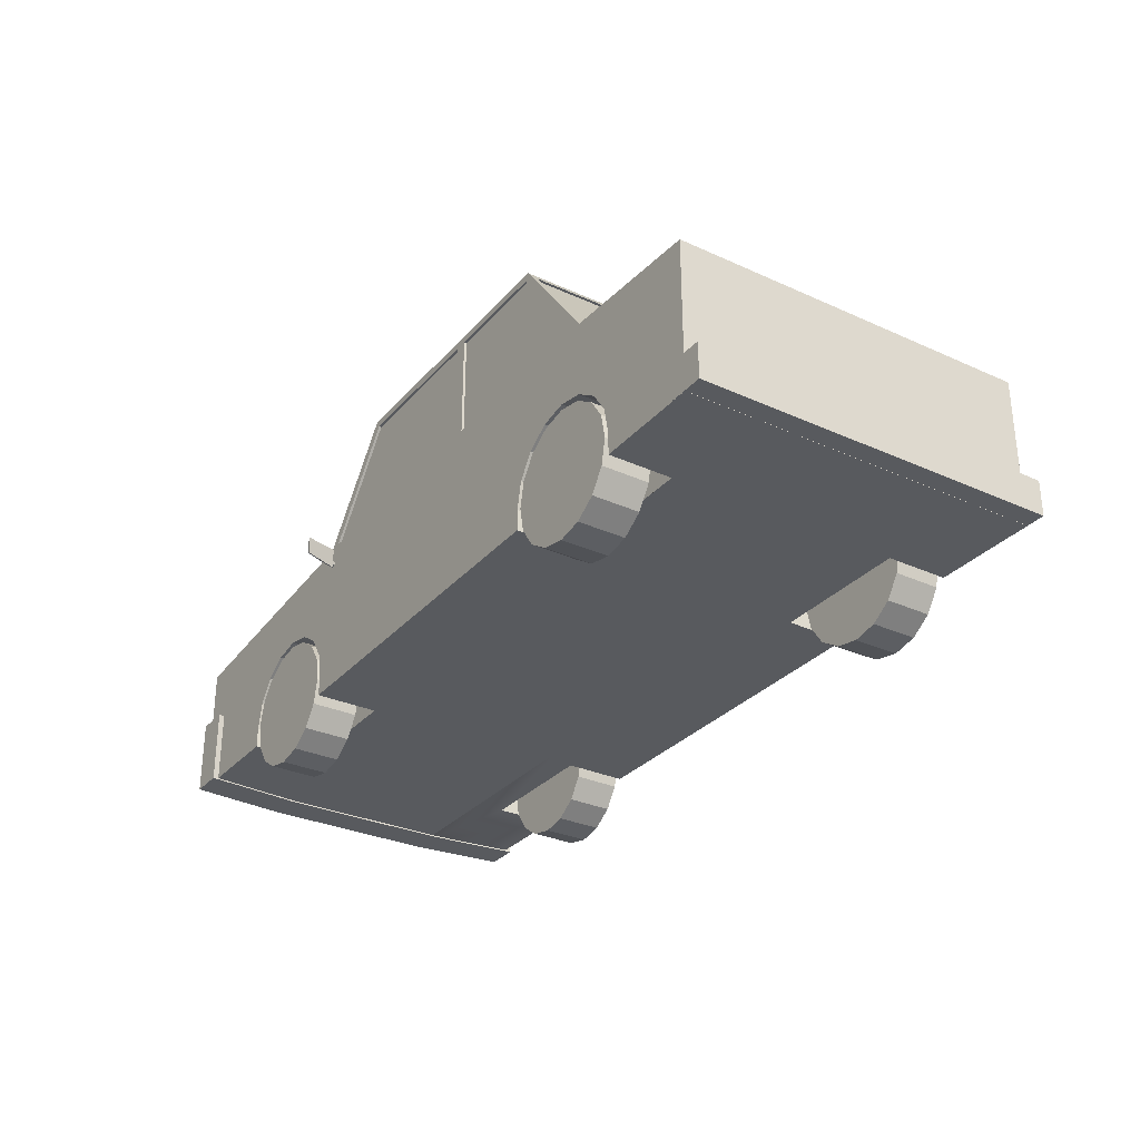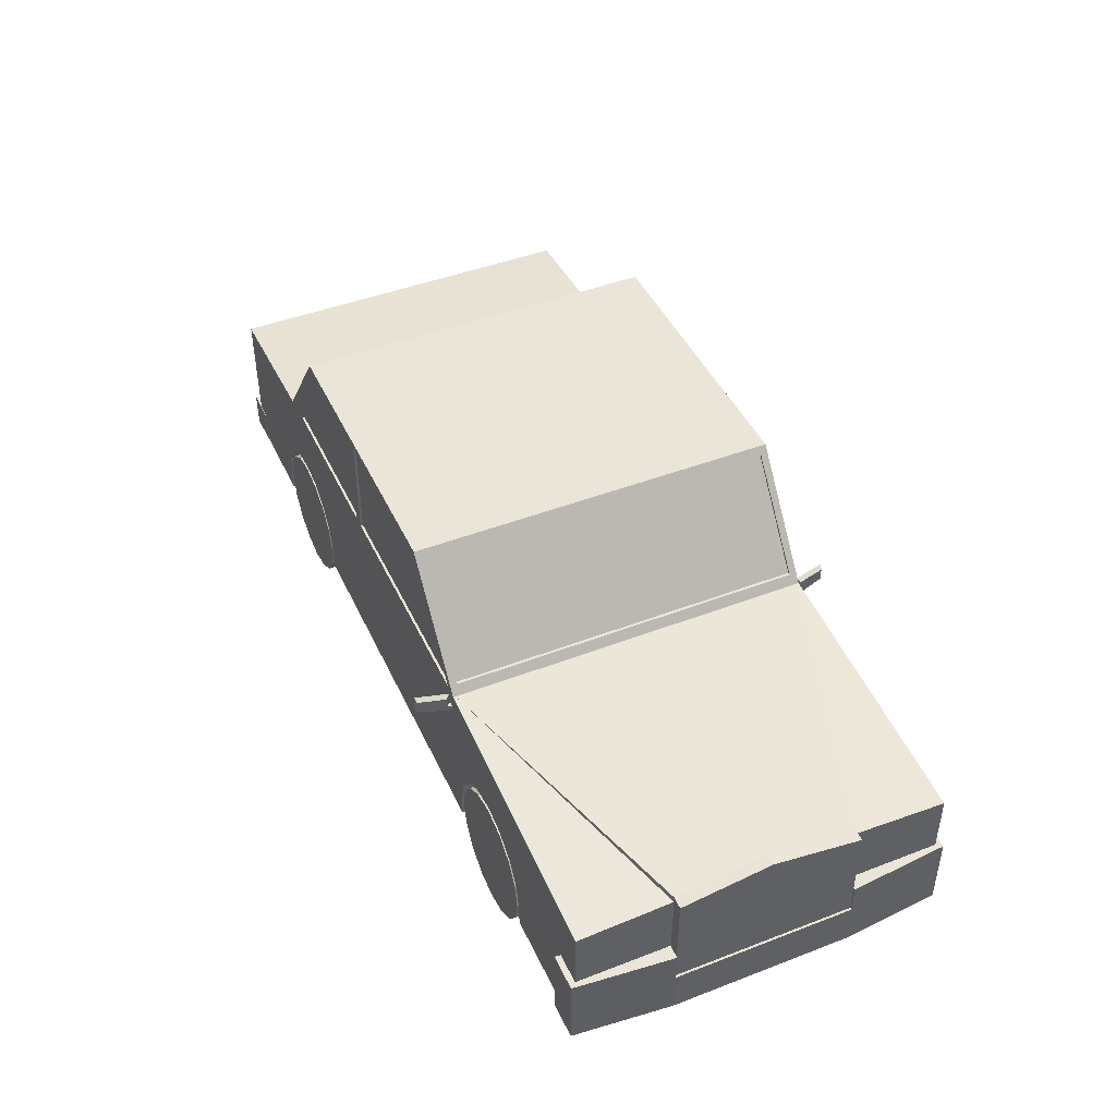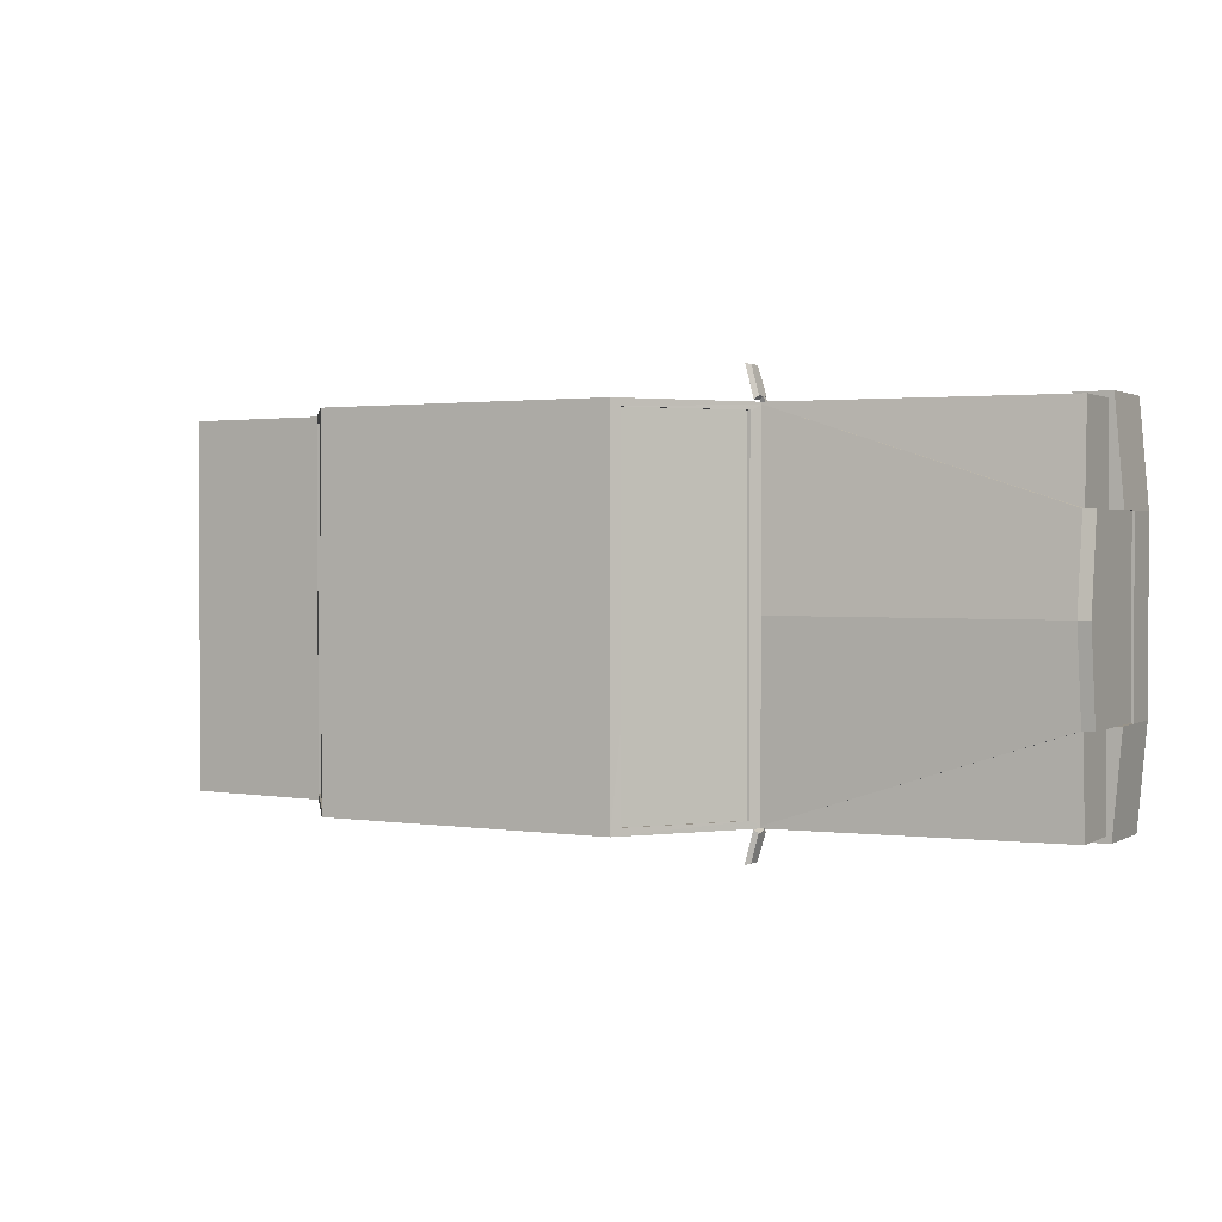
<metadata>
{"format":"obj","ext":"obj","renderer":"f3d","projection":"perspective","resolution":1024,"background":"white","views":[{"elev":-30.5,"azim":56.8,"up":"+Y"},{"elev":44.9,"azim":-114.0,"up":"+Y"},{"elev":1.6,"azim":-151.5,"up":"+Z"}]}
</metadata>
<code>
v  -113.9 12.35 -26.54
v  -113.9 50.18 -26.54
v  -113.9 49.05 -51.66
v  -113.9 12.35 -51.66
v  -39.51 56.15 -51.66
v  -39.51 12.35 -51.66
v  -42 12.35 -51.66
v  -41.95 17.96 -51.66
v  -43.41 25.25 -51.66
v  -47.54 31.44 -51.66
v  -53.72 35.57 -51.66
v  -61.02 37.02 -51.66
v  -68.31 35.57 -51.66
v  -74.5 31.44 -51.66
v  -78.63 25.25 -51.66
v  -80.08 17.96 -51.66
v  -80.04 12.35 -51.66
v  -113.9 55.47 -2.411
v  -113.9 51.9 -26.54
v  -117 51.58 -26.54
v  -117 55.15 -2.411
v  -80.04 12.35 -34.49
v  -42 12.35 -34.49
v  -39.51 12.35 -26.54
v  -39.51 56.15 -51.03
v  85.74 55.75 -51.66
v  85.74 35.45 -51.66
v  85.56 35.57 -51.66
v  78.27 37.02 -51.66
v  70.97 35.57 -51.66
v  64.79 31.44 -51.66
v  60.66 25.25 -51.66
v  59.2 17.96 -51.66
v  59.25 12.35 -51.66
v  -41.95 17.96 -34.49
v  -43.41 25.25 -34.49
v  -47.54 31.44 -34.49
v  -53.72 35.57 -34.49
v  -61.02 37.02 -34.49
v  -68.31 35.57 -34.49
v  -74.5 31.44 -34.49
v  -78.63 25.25 -34.49
v  -80.08 17.96 -34.49
v  -113.9 50.18 21.72
v  -113.9 51.9 21.72
v  -117 51.58 21.72
v  -117 50.18 21.72
v  -113.9 12.34 -2.411
v  -39.51 12.35 -2.411
v  59.25 12.35 -34.49
v  85.74 12.35 -34.49
v  85.74 12.35 -26.54
v  -16.36 86.44 -51.66
v  -37.75 58.48 -49.73
v  -37.75 58.48 -49.18
v  -17.89 84.4 -49.73
v  -17.89 84.4 -28.16
v  -16.36 86.44 -26.54
v  -39.51 56.15 -2.411
v  31.32 56.39 -51.66
v  76.87 56.39 -51.66
v  28.09 56.39 -51.66
v  -35.95 56.78 -51.66
v  31.32 84.46 -51.66
v  28.09 84.46 -51.66
v  -15.03 84.46 -51.66
v  62.59 86.44 -51.66
v  61.57 84.46 -51.66
v  126 53.3 -51.66
v  126 12.35 -51.66
v  95.88 25.25 -51.66
v  97.29 12.35 -51.66
v  97.33 17.96 -51.66
v  91.75 31.44 -51.66
v  85.56 35.57 -34.49
v  78.27 37.02 -34.49
v  70.97 35.57 -34.49
v  64.79 31.44 -34.49
v  60.66 25.25 -34.49
v  59.2 17.96 -34.49
v  -113.9 12.35 46.77
v  -113.9 49.05 46.77
v  -113.9 12.34 21.72
v  -39.51 56.15 46.77
v  -39.51 56.15 46.21
v  -39.51 12.35 21.72
v  -39.51 12.35 46.77
v  -42 12.35 46.77
v  -42 12.35 29.6
v  -80.04 12.35 29.6
v  -80.04 12.35 46.77
v  85.74 12.35 -2.411
v  91.75 31.44 -34.49
v  95.88 25.25 -34.49
v  97.33 17.96 -34.49
v  97.29 12.35 -34.49
v  126 12.35 -26.54
v  62.59 86.44 -26.54
v  -37.75 58.48 44.35
v  -37.75 58.48 -2.411
v  -17.89 84.4 23.34
v  -16.36 86.44 21.72
v  64.13 84.4 -26.54
v  64.13 84.4 -49.73
v  83.99 58.08 -49.73
v  85.74 55.75 -26.54
v  83.99 58.08 -26.54
v  126 53.3 -26.54
v  -74.5 31.44 46.77
v  -80.08 17.96 46.77
v  -78.63 25.25 46.77
v  -68.31 35.57 46.77
v  -61.02 37.02 46.77
v  -53.72 35.57 46.77
v  -47.54 31.44 46.77
v  -43.41 25.25 46.77
v  -41.95 17.96 46.77
v  85.74 12.35 21.72
v  59.25 12.35 29.6
v  85.74 12.35 29.61
v  59.25 12.35 46.77
v  -41.95 17.96 29.6
v  -43.41 25.25 29.6
v  -47.54 31.44 29.6
v  -53.72 35.57 29.6
v  -61.02 37.02 29.6
v  -68.31 35.57 29.6
v  -74.5 31.44 29.6
v  -78.63 25.25 29.6
v  -80.08 17.96 29.6
v  126 12.35 21.72
v  96.83 12.35 29.6
v  62.59 86.44 21.72
v  -16.36 86.44 46.77
v  -17.89 84.4 44.84
v  -37.75 58.48 44.84
v  85.74 55.75 21.72
v  83.99 58.08 21.72
v  64.13 84.4 21.72
v  126 53.3 21.72
v  85.74 55.75 46.77
v  64.79 31.44 46.77
v  59.2 17.96 46.77
v  60.66 25.25 46.77
v  70.97 35.57 46.77
v  78.27 37.02 46.77
v  85.56 35.57 46.77
v  85.74 35.45 46.77
v  28.09 84.46 46.77
v  28.09 56.39 46.77
v  31.32 56.39 46.77
v  31.32 84.46 46.77
v  61.57 84.46 46.77
v  62.59 86.44 46.77
v  -15.03 84.46 46.77
v  -35.95 56.78 46.77
v  76.87 56.39 46.77
v  59.2 17.96 29.6
v  126 12.35 46.77
v  97.29 12.35 46.77
v  97.29 12.35 29.6
v  83.99 58.08 44.84
v  64.13 84.4 44.84
v  126 53.3 46.77
v  91.75 31.44 46.77
v  95.88 25.25 46.77
v  97.33 17.96 46.77
v  60.66 25.25 29.6
v  64.79 31.44 29.6
v  70.97 35.57 29.6
v  78.27 37.02 29.6
v  85.56 35.57 29.6
v  91.75 31.44 29.6
v  97.33 17.96 29.6
v  95.88 25.25 29.6
v  83.18 58.08 -49.73
v  63.35 84.4 -49.73
v  63.35 84.4 44.84
v  83.18 58.08 44.84
v  -37 58.48 44.84
v  -17.17 84.4 44.84
v  -17.17 84.4 -49.73
v  -37 58.48 -49.73
v  76.87 56.39 -50.99
v  61.57 84.46 -50.99
v  31.32 84.46 -50.99
v  31.32 56.39 -50.99
v  -15.03 84.46 -50.99
v  -35.95 56.78 -50.99
v  28.09 56.39 -50.99
v  28.09 84.46 -50.99
v  61.57 84.46 46.1
v  76.87 56.39 46.1
v  31.32 56.39 46.1
v  31.32 84.46 46.1
v  -35.95 56.78 46.1
v  -15.03 84.46 46.1
v  28.09 84.46 46.1
v  28.09 56.39 46.1
v  -117 12.34 -2.411
v  -117 12.35 -26.54
v  -117 50.18 -2.411
v  -117 50.18 -26.54
v  -117 12.34 21.72
v  121.6 22.06 46.91
v  121.6 22.06 -51.8
v  121.6 12.4 -51.8
v  121.6 12.4 46.91
v  131.3 22.06 -51.8
v  131.3 12.4 -51.8
v  131.3 22.06 46.91
v  131.3 12.4 46.91
v  -117.6 24.1 -26.69
v  -115.1 24.1 -53.23
v  -115.1 11.98 -53.23
v  -117.6 11.98 -26.69
v  -105.5 24.1 -53.23
v  -105.5 11.98 -53.23
v  -107.9 24.1 21.7
v  -105.5 24.1 48.34
v  -105.5 11.98 48.34
v  -107.9 11.98 21.7
v  -115.1 24.1 48.34
v  -115.1 11.98 48.34
v  -107.9 11.98 -26.69
v  -117.6 24.1 21.7
v  -117.6 32.5 21.7
v  -107.9 32.5 21.7
v  -107.9 24.1 -26.69
v  -107.9 32.5 -26.69
v  -117.6 32.5 -26.69
v  -117.6 11.98 21.7
v  -105.5 32.5 -53.23
v  -115.1 32.5 -53.23
v  -105.5 32.5 48.34
v  -115.1 32.5 48.34
v  -37.73 53.16 50.11
v  -39.06 50.93 45.15
v  -38.94 49.93 45.57
v  -37.62 52.16 50.53
v  -38 50.93 44.87
v  -37.89 49.93 45.29
v  -36.68 53.16 49.83
v  -36.56 52.16 50.25
v  -36.34 54.74 55.61
v  -38.27 54.74 48.38
v  -38.27 50.5 48.38
v  -36.34 51.33 55.61
v  -37.27 55.4 47.42
v  -37.27 49.84 47.42
v  -34.98 55.4 55.94
v  -34.98 50.67 55.94
v  -38.35 54.74 -52.96
v  -36.42 54.74 -60.19
v  -36.42 51.21 -60.19
v  -38.35 50.5 -52.96
v  -35.06 55.4 -60.52
v  -35.06 50.55 -60.52
v  -37.35 55.4 -52
v  -37.35 49.84 -52
v  -36.68 53.16 -54.71
v  -38 50.93 -49.76
v  -37.89 49.93 -50.18
v  -36.56 52.16 -55.13
v  -39.06 50.93 -50.04
v  -38.94 49.93 -50.46
v  -37.73 53.16 -54.99
v  -37.62 52.16 -55.41
g Body
f 1 2 3 4
f 5 6 7 8
f 5 8 9 10
f 5 10 11 3
f 3 11 12 13
f 3 13 14 15
f 3 15 16 17
f 3 17 4
f 18 19 20 21
f 1 4 17 22
f 23 7 6 24
f 22 23 24 1
f 5 3 2 25
f 2 19 25 25
f 26 27 28 29
f 5 26 29 30
f 5 30 31 32
f 5 32 33 34
f 5 34 6
f 8 7 23 35
f 9 8 35 36
f 10 9 36 37
f 11 10 37 38
f 12 11 38 39
f 13 12 39 40
f 14 13 40 41
f 15 14 41 42
f 16 15 42 43
f 22 17 16 43
f 44 45 46 47
f 48 1 24 49
f 23 22 43 42
f 23 42 41 40
f 23 40 39 38
f 23 38 37 36
f 23 36 35
f 24 6 34 50
f 24 50 51 52
f 53 5 25 54
f 25 55 54
f 53 54 56 57
f 53 57 58
f 59 25 19 18
f 60 61 26 62
f 26 5 63 62
f 64 60 62 65
f 66 63 5 53
f 65 66 53 64
f 67 26 61 68
f 53 67 68 64
f 26 69 70 71
f 70 72 73 71
f 26 71 74 27
f 29 28 75 76
f 30 29 76 77
f 31 30 77 78
f 32 31 78 79
f 33 32 79 80
f 50 34 33 80
f 81 82 44 83
f 44 82 84 85
f 44 85 85 45
f 86 87 88 89
f 83 86 89 90
f 81 83 90 91
f 49 24 52 92
f 75 93 94 95
f 75 95 96 51
f 75 51 50 80
f 75 80 79 78
f 75 78 77 76
f 52 51 96 70
f 96 72 70
f 52 70 97
f 98 67 53 58
f 59 85 99 100
f 101 102 58 57
f 59 59 25 25
f 67 98 103 104
f 26 67 104 105
f 106 26 105 107
f 108 69 26 106
f 69 108 97 70
f 73 72 96 95
f 71 73 95 94
f 74 71 94 93
f 75 28 27 74
f 75 74 93
f 84 82 81 109
f 81 91 110 111
f 81 111 109
f 84 109 112 113
f 84 113 114 115
f 84 115 116 117
f 84 117 88 87
f 87 86 118 119
f 118 120 119
f 87 119 121
f 122 89 88 117
f 90 89 122 123
f 90 123 124 125
f 90 125 126 127
f 90 127 128 129
f 90 129 130
f 110 91 90 130
f 118 92 52 97
f 118 97 131 132
f 133 98 58 102
f 85 84 134 135
f 134 102 101 135
f 85 135 136 99
f 137 106 107 138
f 103 98 133 139
f 140 108 106 137
f 108 140 131 97
f 141 84 87 142
f 87 121 143 144
f 87 144 142
f 141 142 145 146
f 141 146 147 148
f 111 110 130 129
f 109 111 129 128
f 112 109 128 127
f 113 112 127 126
f 114 113 126 125
f 115 114 125 124
f 116 115 124 123
f 117 116 123 122
f 149 150 151 152
f 152 153 154 134
f 149 152 134 155
f 134 84 156 155
f 150 156 84 151
f 141 154 153 157
f 84 141 157 151
f 120 118 132
f 143 121 119 158
f 131 159 160 161
f 132 131 161
f 154 133 102 134
f 141 137 138 162
f 163 139 133 154
f 162 163 154 141
f 164 140 137 141
f 140 164 159 131
f 164 141 148 165
f 164 165 166 167
f 164 167 160 159
f 144 143 158 168
f 142 144 168 169
f 145 142 169 170
f 146 145 170 171
f 147 146 171 172
f 148 147 172 173
f 148 173 165
f 161 174 175 173
f 161 173 172 171
f 161 171 170 169
f 161 169 168 158
f 161 158 119 120
f 161 120 132
f 166 165 173 175
f 167 166 175 174
f 174 161 160 167
f 176 177 178 179
f 105 104 177 176
f 107 105 176 138
f 162 138 176 179
f 163 162 179 178
f 177 104 103 139
f 177 139 163 178
f 180 181 182 183
f 136 135 181 180
f 99 136 180 100
f 55 100 180 54
f 54 180 183
f 56 54 183 182
f 181 135 101 57
f 181 57 56 182
f 68 61 184 185
f 64 68 185 186
f 185 184 187 186
f 61 60 187 184
f 60 64 186 187
f 63 66 188 189
f 62 63 189 190
f 191 190 189 188
f 66 65 191 188
f 65 62 190 191
f 157 153 192 193
f 151 157 193 194
f 195 194 193 192
f 153 152 195 192
f 152 151 194 195
f 155 156 196 197
f 149 155 197 198
f 197 196 199 198
f 156 150 199 196
f 150 149 198 199
f 85 85 59 59
f 25 59 100 55
f 86 49 92 118
f 85 59 18 45
f 83 48 49 86
f 1 48 200 201
f 45 18 21 46
f 202 203 201 200
f 202 47 46 21
f 203 202 21 20
f 47 202 200 204
f 19 2 203 20
f 83 44 47 204
f 48 83 204 200
f 2 1 201 203
f 205 206 207 208
f 206 209 210 207
f 209 211 212 210
f 211 205 208 212
f 208 207 210 212
f 211 209 206 205
f 213 214 215 216
f 214 217 218 215
f 219 220 221 222
f 220 223 224 221
f 216 215 218 225
f 219 226 227 228
f 213 229 230 231
f 219 229 213 226
f 224 232 222 221
f 232 216 225 222
f 217 229 225 218
f 229 219 222 225
f 223 226 232 224
f 226 213 216 232
f 230 233 234 231
f 235 228 227 236
f 229 217 233 230
f 226 223 236 227
f 223 220 235 236
f 220 219 228 235
f 217 214 234 233
f 214 213 231 234
f 237 238 239 240
f 238 241 242 239
f 241 243 244 242
f 243 237 240 244
f 240 239 242 244
f 243 241 238 237
f 245 246 247 248
f 246 249 250 247
f 249 251 252 250
f 251 245 248 252
f 248 247 250 252
f 251 249 246 245
f 253 254 255 256
f 254 257 258 255
f 257 259 260 258
f 259 253 256 260
f 256 255 258 260
f 259 257 254 253
f 261 262 263 264
f 262 265 266 263
f 265 267 268 266
f 267 261 264 268
f 264 263 266 268
f 267 265 262 261
v  -61.04 35.45 34.04
v  -61.04 35.45 46.77
v  -54.26 34.1 46.77
v  -54.26 34.1 34.04
v  -48.51 30.26 46.77
v  -48.51 30.26 34.04
v  -44.67 24.51 46.77
v  -44.67 24.51 34.04
v  -43.32 17.73 46.77
v  -43.32 17.73 34.04
v  -44.67 10.95 46.77
v  -44.67 10.95 34.04
v  -48.51 5.2 46.77
v  -48.51 5.2 34.04
v  -54.26 1.358 46.77
v  -54.26 1.358 34.04
v  -61.04 0.0091 46.77
v  -61.04 0.0091 34.04
v  -67.82 1.358 46.77
v  -67.82 1.358 34.04
v  -73.57 5.2 46.77
v  -73.57 5.2 34.04
v  -77.41 10.95 46.77
v  -77.41 10.95 34.04
v  -78.76 17.73 46.77
v  -78.76 17.73 34.04
v  -77.41 24.51 46.77
v  -77.41 24.51 34.04
v  -73.57 30.26 46.77
v  -73.57 30.26 34.04
v  -67.82 34.1 46.77
v  -67.82 34.1 34.04
g Wheel_FL
f 269 270 271 272
f 272 271 273 274
f 274 273 275 276
f 276 275 277 278
f 278 277 279 280
f 280 279 281 282
f 282 281 283 284
f 284 283 285 286
f 286 285 287 288
f 288 287 289 290
f 290 289 291 292
f 292 291 293 294
f 294 293 295 296
f 296 295 297 298
f 271 270 299 297
f 271 297 295 293
f 271 293 291 289
f 271 289 287 285
f 271 285 283 281
f 271 281 279 277
f 271 277 275 273
f 300 299 270 269
f 298 297 299 300
f 269 272 274 276
f 269 276 278 280
f 269 280 282 284
f 269 284 286 288
f 269 288 290 292
f 269 292 294 296
f 269 296 298 300
v  78.21 35.45 34.04
v  78.21 35.45 46.77
v  84.99 34.1 46.77
v  84.99 34.1 34.04
v  90.74 30.26 46.77
v  90.74 30.26 34.04
v  94.58 24.51 46.77
v  94.58 24.51 34.04
v  95.93 17.73 46.77
v  95.93 17.73 34.04
v  94.58 10.95 46.77
v  94.58 10.95 34.04
v  90.74 5.2 46.77
v  90.74 5.2 34.04
v  84.99 1.358 46.77
v  84.99 1.358 34.04
v  78.21 0.0091 46.77
v  78.21 0.0091 34.04
v  71.43 1.358 46.77
v  71.43 1.358 34.04
v  65.68 5.2 46.77
v  65.68 5.2 34.04
v  61.84 10.95 46.77
v  61.84 10.95 34.04
v  60.49 17.73 46.77
v  60.49 17.73 34.04
v  61.84 24.51 46.77
v  61.84 24.51 34.04
v  65.68 30.26 46.77
v  65.68 30.26 34.04
v  71.43 34.1 46.77
v  71.43 34.1 34.04
g Wheel_RL
f 301 302 303 304
f 304 303 305 306
f 306 305 307 308
f 308 307 309 310
f 310 309 311 312
f 312 311 313 314
f 314 313 315 316
f 316 315 317 318
f 318 317 319 320
f 320 319 321 322
f 322 321 323 324
f 324 323 325 326
f 326 325 327 328
f 328 327 329 330
f 303 302 331 329
f 303 329 327 325
f 303 325 323 321
f 303 321 319 317
f 303 317 315 313
f 303 313 311 309
f 303 309 307 305
f 332 331 302 301
f 330 329 331 332
f 301 304 306 308
f 301 308 310 312
f 301 312 314 316
f 301 316 318 320
f 301 320 322 324
f 301 324 326 328
f 301 328 330 332
v  78.21 35.45 -51.65
v  78.21 35.45 -38.93
v  84.99 34.1 -38.93
v  84.99 34.1 -51.65
v  90.74 30.26 -38.93
v  90.74 30.26 -51.65
v  94.58 24.51 -38.93
v  94.58 24.51 -51.65
v  95.93 17.73 -38.93
v  95.93 17.73 -51.65
v  94.58 10.95 -38.93
v  94.58 10.95 -51.65
v  90.74 5.2 -38.93
v  90.74 5.2 -51.65
v  84.99 1.358 -38.93
v  84.99 1.358 -51.65
v  78.21 0.0091 -38.93
v  78.21 0.0091 -51.65
v  71.43 1.358 -38.93
v  71.43 1.358 -51.65
v  65.68 5.2 -38.93
v  65.68 5.2 -51.65
v  61.84 10.95 -38.93
v  61.84 10.95 -51.65
v  60.49 17.73 -38.93
v  60.49 17.73 -51.65
v  61.84 24.51 -38.93
v  61.84 24.51 -51.65
v  65.68 30.26 -38.93
v  65.68 30.26 -51.65
v  71.43 34.1 -38.93
v  71.43 34.1 -51.65
g Wheel_RR
f 333 334 335 336
f 336 335 337 338
f 338 337 339 340
f 340 339 341 342
f 342 341 343 344
f 344 343 345 346
f 346 345 347 348
f 348 347 349 350
f 350 349 351 352
f 352 351 353 354
f 354 353 355 356
f 356 355 357 358
f 358 357 359 360
f 360 359 361 362
f 335 334 363 361
f 335 361 359 357
f 335 357 355 353
f 335 353 351 349
f 335 349 347 345
f 335 345 343 341
f 335 341 339 337
f 364 363 334 333
f 362 361 363 364
f 333 336 338 340
f 333 340 342 344
f 333 344 346 348
f 333 348 350 352
f 333 352 354 356
f 333 356 358 360
f 333 360 362 364
v  -61.04 35.45 -51.65
v  -61.04 35.45 -38.93
v  -54.26 34.1 -38.93
v  -54.26 34.1 -51.65
v  -48.51 30.26 -38.93
v  -48.51 30.26 -51.65
v  -44.67 24.51 -38.93
v  -44.67 24.51 -51.65
v  -43.32 17.73 -38.93
v  -43.32 17.73 -51.65
v  -44.67 10.95 -38.93
v  -44.67 10.95 -51.65
v  -48.51 5.2 -38.93
v  -48.51 5.2 -51.65
v  -54.26 1.358 -38.93
v  -54.26 1.358 -51.65
v  -61.04 0.0091 -38.93
v  -61.04 0.0091 -51.65
v  -67.82 1.358 -38.93
v  -67.82 1.358 -51.65
v  -73.57 5.2 -38.93
v  -73.57 5.2 -51.65
v  -77.41 10.95 -38.93
v  -77.41 10.95 -51.65
v  -78.76 17.73 -38.93
v  -78.76 17.73 -51.65
v  -77.41 24.51 -38.93
v  -77.41 24.51 -51.65
v  -73.57 30.26 -38.93
v  -73.57 30.26 -51.65
v  -67.82 34.1 -38.93
v  -67.82 34.1 -51.65
g Wheel_FR
f 365 366 367 368
f 368 367 369 370
f 370 369 371 372
f 372 371 373 374
f 374 373 375 376
f 376 375 377 378
f 378 377 379 380
f 380 379 381 382
f 382 381 383 384
f 384 383 385 386
f 386 385 387 388
f 388 387 389 390
f 390 389 391 392
f 392 391 393 394
f 367 366 395 393
f 367 393 391 389
f 367 389 387 385
f 367 385 383 381
f 367 381 379 377
f 367 377 375 373
f 367 373 371 369
f 396 395 366 365
f 394 393 395 396
f 365 368 370 372
f 365 372 374 376
f 365 376 378 380
f 365 380 382 384
f 365 384 386 388
f 365 388 390 392
f 365 392 394 396

</code>
